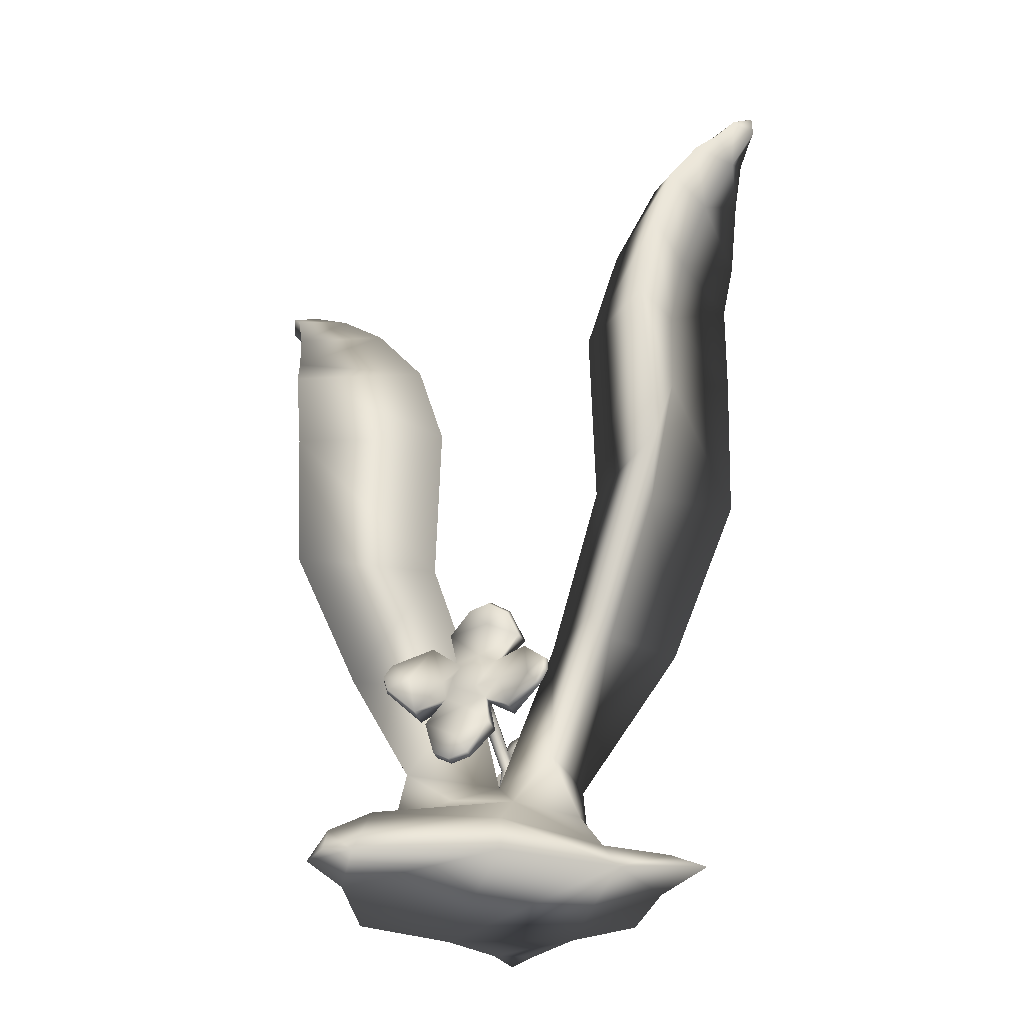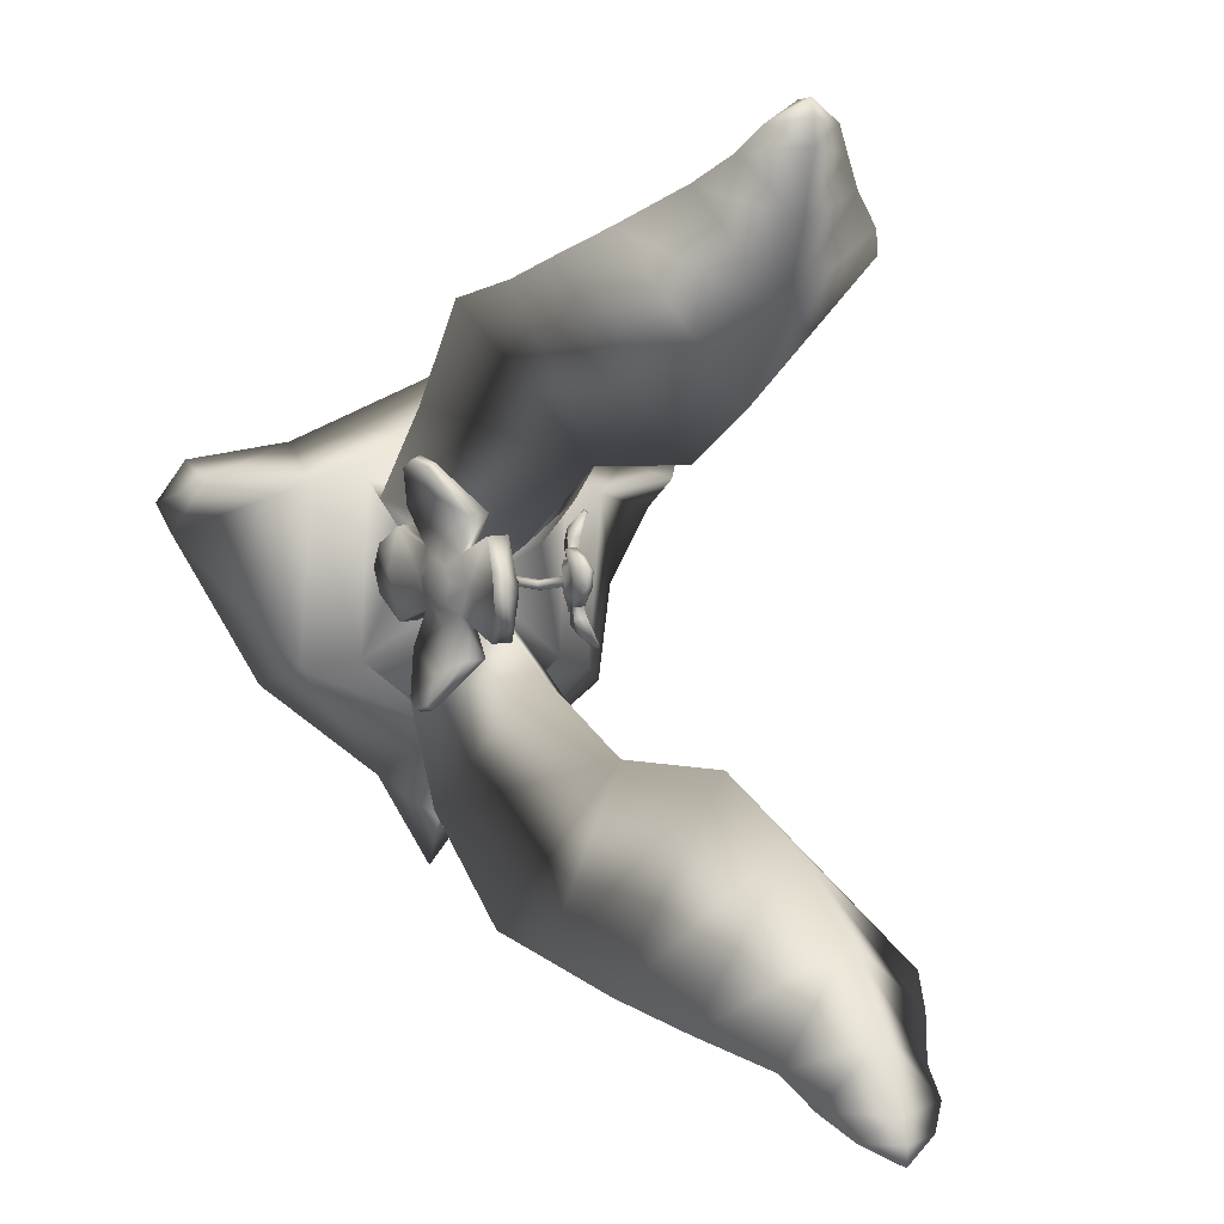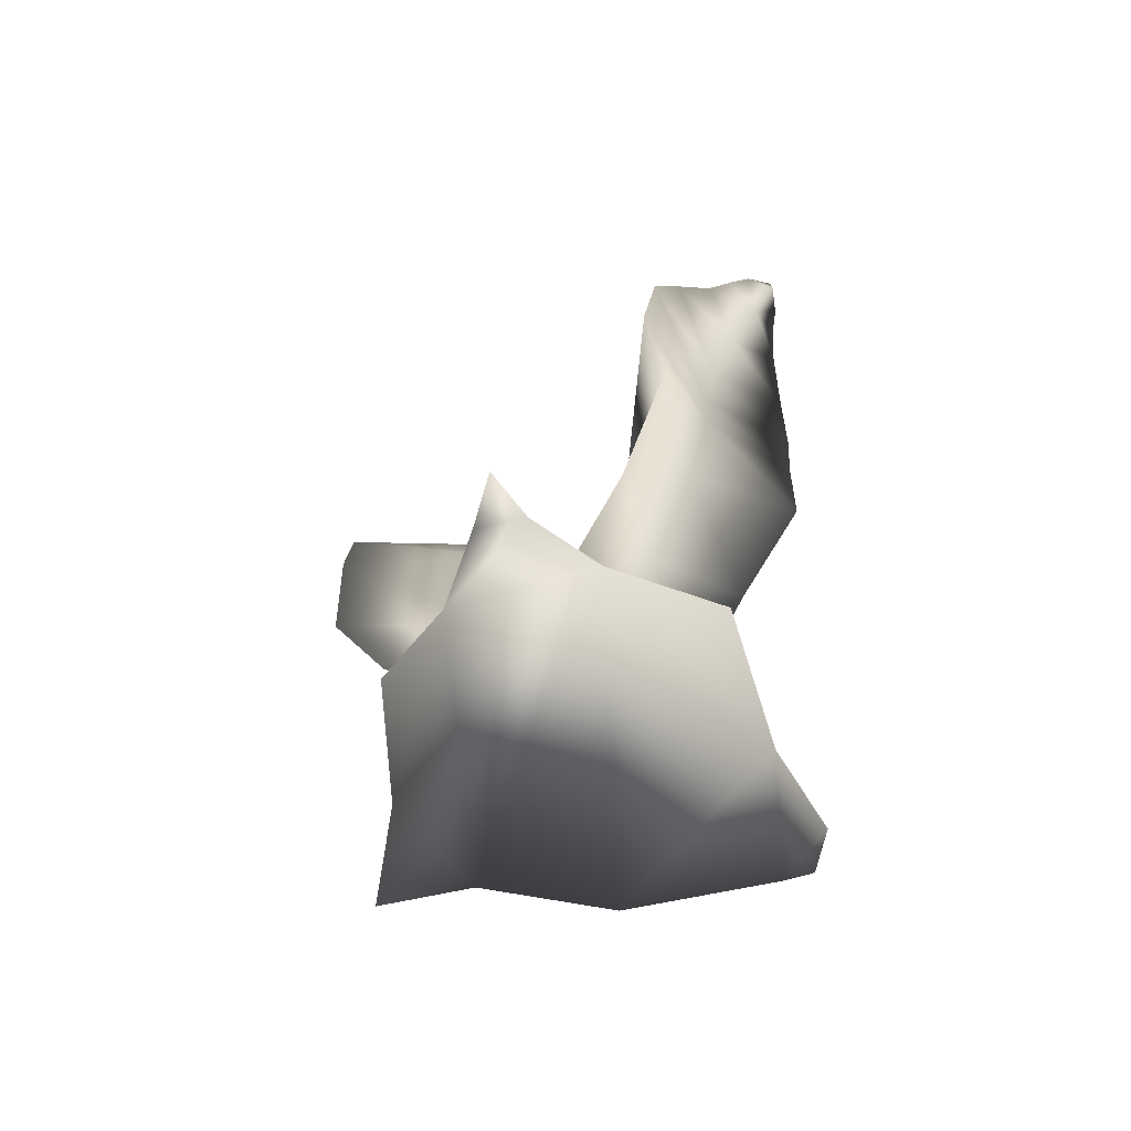
<metadata>
{"format":"obj","ext":"obj","renderer":"f3d","projection":"perspective","resolution":1024,"background":"white","views":[{"elev":-28.2,"azim":119.0,"up":"+Y"},{"elev":0.9,"azim":159.7,"up":"+Z"},{"elev":-69.3,"azim":-47.5,"up":"+Y"}]}
</metadata>
<code>
o Cylinder.001
v 0.05257 0.4903 -0.5784
v 0.05257 0.8071 -0.5068
v 0.4229 0.8071 -0.5591
v 0.5907 0.469 -0.3638
v 0.5528 0.4972 0.5766
v 0.5832 0.8071 0.4714
v 0.05257 0.8071 0.4821
v 0.05257 0.5352 0.6054
v -0.478 0.8071 0.4714
v -0.5271 0.532 0.4782
v -0.5017 0.5053 -0.3594
v -0.3177 0.8071 -0.4173
v 0.05257 0.8071 0.04743
v 0.06835 -0.00856 -1.497
v 0.3595 -0.00856 -1.001
v -0.325 -0.00856 -0.9848
v -0.7509 0.466 0.5113
v -0.7509 0.2633 -0.4165
v -0.9077 -0.00856 -0.507
v -0.9757 -0.00856 0.02489
v 0.05257 0.1178 -1.234
v 0.05257 0.2647 -0.7452
v 0.05257 -0.00856 1.156
v 0.2208 0.3068 0.8781
v -0.5807 -0.00856 0.8144
v 0.8561 0.4711 0.5644
v 0.847 -0.00856 0.7892
v 1.013 -0.00856 -0.507
v 0.8561 0.2633 -0.4165
v 1.353 0.195 0.5743
v 1.485 -0.01883 0.2979
v -0.3323 0.6853 0.2367
v -0.4832 1.762 -1.085
v 0.05257 1.762 -0.8422
v 0.5884 1.762 -1.058
v 0.0596 2.766 -1.197
v 0.6511 2.918 -1.519
v 0.05257 1.762 -0.3881
v 0.05257 2.918 -0.7569
v 0.8016 4.014 -1.513
v 0.07297 4.23 -0.7279
v -0.6274 2.918 -1.519
v -0.6887 4.005 -1.527
v 0.06204 4.912 -0.9771
v -0.6303 4.635 -1.555
v 0.03992 3.672 -1.387
v 0.7243 4.629 -1.607
v 0.5831 5.119 -1.697
v 0.04203 5.446 -1.312
v 0.03199 4.245 -1.4
v 0.01748 4.712 -1.503
v -0.5236 4.929 -1.683
v -0.3283 5.35 -1.824
v 0.007417 5.176 -1.708
v -0.2461 5.645 -1.918
v 0.0148 5.856 -1.932
v 0.006952 5.876 -2.042
v -0.1638 5.759 -2.024
v 0.02265 5.716 -1.651
v 0.3584 5.467 -1.81
v 0.1625 5.752 -2.041
v -0.008278 5.727 -2.129
v 0.001801 5.856 -2.127
v 0.2604 5.595 -1.943
v -0.00043 5.493 -1.948
v -1.244 0.2456 0.6027
v -1.049 -0.00856 0.7075
v -0.4691 1.583 0.8975
v 0.06669 1.583 0.2275
v -1.2 -0.00856 0.4497
v -1.372 -0.00856 0.7332
v 1.41 -0.00856 0.6875
v 0.6025 1.583 0.9241
v 0.06669 1.583 0.6817
v 0.3739 0.6491 0.2362
v 0.05967 2.477 1.036
v -0.5318 2.612 1.358
v 0.06669 2.612 0.5963
v -0.6823 3.588 1.353
v 0.04629 3.78 0.5673
v 0.7467 2.612 1.358
v 0.808 3.58 1.367
v 0.05572 4.414 0.7756
v 0.8174 4.143 1.411
v 0.07934 3.283 1.226
v -0.6729 4.138 1.469
v -0.4639 4.571 1.536
v 0.07723 4.863 1.151
v 0.08877 3.761 1.241
v 0.1018 4.209 1.342
v 0.6429 4.402 1.523
v 0.4476 4.777 1.664
v 0.1118 4.622 1.548
v 0.3653 5.039 1.757
v 0.1045 5.227 1.772
v 0.1123 5.245 1.881
v 0.2831 5.141 1.864
v 0.09661 5.103 1.49
v -0.2391 4.881 1.649
v -0.04322 5.134 1.881
v 0.1275 5.113 1.968
v 0.1175 5.227 1.966
v -0.1412 4.995 1.782
v 0.1197 4.904 1.788
v 1.57 -0.00856 0.4579
v 0.4325 1.327 0.2246
v 0.4427 1.247 0.07866
v 0.4934 0.9943 0.1078
v 0.477 1.122 0.3397
v 0.3301 1.458 0.2205
v 0.3594 1.343 0.1857
v 0.393 1.482 0.2716
v 0.3077 1.422 0.00682
v 0.3148 1.418 -0.09945
v 0.3485 1.315 -0.04049
v 0.3178 1.391 0.02455
v 0.4172 1.641 0.1862
v 0.3923 1.683 0.02661
v 0.3361 1.939 -0.007501
v 0.3613 1.894 0.2721
v 0.2856 1.533 -0.06471
v 0.278 1.592 0.04337
v 0.3226 1.663 0.03238
v 0.3328 1.583 -0.1136
v 0.367 1.284 0.07764
v 0.3233 1.382 0.06007
v 0.4026 1.603 -0.1194
v 0.3935 1.672 -0.3403
v 0.2851 1.64 -0.3306
v 0.3211 1.4 0.09257
v 0.4178 1.289 -0.08088
v 0.4876 1.308 -0.08665
v 0.5646 1.092 -0.1549
v 0.4538 1.061 -0.1457
v 0.3723 1.428 -0.1605
v 0.3123 1.434 0.103
v 0.4627 1.501 0.2658
v 0.5022 1.346 0.2189
v 0.5202 1.415 0.1397
v 0.4985 1.501 0.1656
v 0.2964 1.561 0.1615
v 0.3475 1.621 0.1919
v 0.3021 1.465 0.08528
v 0.305 1.752 0.3882
v 0.4252 1.786 0.3774
v 0.2966 1.475 0.04977
v 0.2989 1.457 0.01726
v 0.2485 1.883 0.2806
v 0.1609 1.28 0.087
v 0.1514 1.289 0.0523
v 0.5512 1.54 0.4948
v 0.5761 1.267 0.4263
v 0.417 1.169 -0.2773
v 0.5232 1.2 -0.2792
v 0.5122 1.394 -0.02882
v 0.4871 1.471 -0.07274
v 0.4653 1.556 -0.04686
v 0.4596 1.601 0.03365
v 0.4734 1.577 0.1216
v 0.5259 1.371 0.05917
v 0.442 1.447 -0.1663
v 0.5125 1.266 0.07289
v 0.5484 0.8653 -0.008447
v 0.5692 0.8303 0.1246
v 0.6042 1.025 0.0986
v 0.6273 0.8465 0.1198
v 0.6065 0.8815 -0.01326
v 0.5878 1.153 0.3305
v 0.5606 0.8971 0.2464
v 0.6187 0.9133 0.2416
v 0.4321 1.506 0.5305
v 0.4553 1.233 0.4439
v 0.6067 1.433 0.6333
v 0.5933 1.54 0.6736
v 0.6367 1.554 0.652
v 0.65 1.446 0.6117
v 0.5436 1.637 0.6341
v 0.587 1.65 0.6125
v 0.535 1.295 -0.543
v 0.5718 1.307 -0.5232
v 0.3744 1.392 -0.4368
v 0.5382 1.378 -0.5977
v 0.4829 1.423 -0.4132
v 0.5031 1.471 -0.5871
v 0.5399 1.483 -0.5672
v 0.575 1.39 -0.5779
v 0.3106 1.81 -0.2523
v 0.3384 1.992 -0.1719
v 0.3834 2.069 -0.04852
v 0.2032 1.806 -0.2447
v 0.2782 2.019 -0.1672
v 0.2189 1.958 0.001842
v 0.3232 2.097 -0.0439
v 0.3226 2.07 0.1063
v 0.3828 2.043 0.1016
v 0.09385 1.37 0.08622
v 0.111 1.35 0.05044
v -0.09364 0.9847 0.008586
v -0.1064 0.9896 0.04512
v 0.1142 1.356 0.1189
v 0.135 1.317 0.03636
v 0.1562 1.295 0.1204
v 0.1404 1.325 0.133
v -0.021 0.964 0.06819
v -0.04968 0.9749 0.08627
v 0.01345 0.7628 0.07605
v 0.0446 0.7628 0.05582
v -0.08597 0.9856 0.07688
v -0.01352 0.9591 0.03264
v -0.03022 0.9631 0.000182
v -0.06148 0.9738 -0.01014
v -0.004253 0.7628 -0.01937
v 0.03208 0.7628 -0.01166
v 0.05231 0.7628 0.01949
v -0.02288 0.7628 0.06834
v -0.04311 0.7628 0.03719
v -0.0354 0.7628 0.000865
v -0.4205 0.9073 -0.05191
v -0.4264 0.8614 0.0318
v -0.4554 0.7167 0.01511
v -0.446 0.7896 -0.1179
v -0.3618 0.9826 -0.0495
v -0.3785 0.9167 -0.02959
v -0.3978 0.9962 -0.07881
v -0.3489 0.9621 0.07299
v -0.353 0.9597 0.1339
v -0.3723 0.9005 0.1001
v -0.3547 0.9443 0.06283
v -0.4117 1.087 -0.02983
v -0.3974 1.111 0.06164
v -0.3652 1.258 0.0812
v -0.3797 1.232 -0.07912
v -0.3363 1.026 0.114
v -0.3319 1.06 0.05203
v -0.3575 1.1 0.05833
v -0.3634 1.054 0.142
v -0.3829 0.8827 0.03239
v -0.3579 0.9389 0.04246
v -0.4033 1.065 0.1453
v -0.3981 1.105 0.272
v -0.336 1.087 0.2665
v -0.3566 0.9492 0.02382
v -0.4121 0.8854 0.1233
v -0.4521 0.8966 0.1266
v -0.4962 0.7726 0.1657
v -0.4327 0.7548 0.1605
v -0.386 0.9653 0.1689
v -0.3515 0.969 0.01784
v -0.4378 1.007 -0.0755
v -0.4604 0.9184 -0.0486
v -0.4708 0.9579 -0.003188
v -0.4583 1.007 -0.01802
v -0.3425 1.042 -0.01569
v -0.3717 1.076 -0.03314
v -0.3457 0.9867 0.028
v -0.3474 1.151 -0.1457
v -0.4163 1.171 -0.1395
v -0.3426 0.9921 0.04837
v -0.3439 0.9819 0.067
v -0.315 1.226 -0.084
v -0.2647 0.8804 0.02702
v -0.2593 0.8857 0.04692
v -0.4885 1.03 -0.2068
v -0.5028 0.873 -0.1675
v -0.4116 0.8167 0.2359
v -0.4725 0.8346 0.237
v -0.4662 0.9458 0.09342
v -0.4518 0.9899 0.1186
v -0.4393 1.039 0.1038
v -0.4361 1.064 0.05761
v -0.4439 1.051 0.007159
v -0.4741 0.9326 0.04297
v -0.426 0.9765 0.1722
v -0.4663 0.8725 0.03511
v -0.4869 0.6426 0.08174
v -0.4988 0.6226 0.005439
v -0.5189 0.7344 0.02037
v -0.5322 0.6319 0.008198
v -0.5203 0.652 0.0845
v -0.5095 0.8074 -0.1126
v -0.4939 0.6609 -0.06438
v -0.5273 0.6702 -0.06162
v -0.4203 1.01 -0.2273
v -0.4335 0.8534 -0.1776
v -0.5203 0.968 -0.2862
v -0.5127 1.03 -0.3093
v -0.5376 1.037 -0.297
v -0.5452 0.9757 -0.2739
v -0.4842 1.085 -0.2867
v -0.5091 1.093 -0.2743
v -0.4793 0.8891 0.3883
v -0.5003 0.8958 0.3769
v -0.3872 0.9446 0.3274
v -0.4811 0.9368 0.4196
v -0.4494 0.9625 0.3138
v -0.461 0.99 0.4135
v -0.4821 0.9966 0.4021
v -0.5022 0.9435 0.4082
v -0.3506 1.184 0.2215
v -0.3665 1.289 0.1754
v -0.3923 1.333 0.1047
v -0.289 1.182 0.2172
v -0.332 1.304 0.1728
v -0.298 1.269 0.07585
v -0.3578 1.349 0.1021
v -0.3575 1.334 0.01597
v -0.392 1.318 0.01862
v -0.2263 0.9319 0.02746
v -0.2362 0.9209 0.04798
v -0.1188 0.7111 0.07198
v -0.1115 0.7139 0.05103
v -0.238 0.9242 0.008724
v -0.2499 0.9015 0.05606
v -0.2621 0.8891 0.00784
v -0.253 0.9064 0.000639
v -0.1605 0.6993 0.0378
v -0.144 0.7055 0.02744
v -0.1802 0.5839 0.03329
v -0.1981 0.5839 0.0449
v -0.1232 0.7116 0.03282
v -0.1648 0.6964 0.05819
v -0.1552 0.6988 0.0768
v -0.1373 0.7049 0.08271
v -0.1701 0.5839 0.08801
v -0.1909 0.5839 0.08359
v -0.2025 0.5839 0.06573
v -0.1594 0.5839 0.03772
v -0.1478 0.5839 0.05557
v -0.1522 0.5839 0.07641
f 1 2 3
f 5 6 7
f 8 7 9
f 12 2 1
f 11 13 12
f 14 15 16
f 18 19 20
f 17 10 11
f 16 21 14
f 11 1 22
f 24 17 25
f 24 8 10
f 26 24 27
f 5 8 24
f 26 30 31
f 4 5 26
f 14 21 15
f 22 1 4
f 9 13 32
f 12 33 34
f 3 13 4
f 35 34 36
f 12 13 38
f 3 35 38
f 3 2 34
f 39 37 40
f 35 37 39
f 33 42 36
f 33 38 39
f 41 44 45
f 42 43 46
f 39 41 43
f 37 36 46
f 44 47 48
f 40 46 50
f 41 40 47
f 43 45 50
f 52 53 54
f 45 52 51
f 44 49 52
f 47 50 51
f 56 57 58
f 49 59 53
f 48 51 54
f 49 48 60
f 61 62 63
f 65 62 61
f 56 64 61
f 65 55 58
f 53 55 65
f 59 60 64
f 60 54 65
f 59 56 55
f 62 58 63
f 57 61 63
f 58 57 63
f 17 66 67
f 9 68 69
f 20 25 67
f 71 66 70
f 67 66 71
f 30 26 27
f 6 73 74
f 31 72 27
f 25 27 23
f 17 20 70
f 70 67 71
f 69 73 6
f 24 23 27
f 74 68 9
f 4 13 75
f 11 10 32
f 6 5 75
f 68 74 76
f 78 77 79
f 68 77 78
f 73 81 76
f 73 69 78
f 80 83 84
f 81 82 85
f 78 80 82
f 77 76 85
f 83 86 87
f 79 85 89
f 80 79 86
f 82 84 89
f 91 92 93
f 84 91 90
f 83 88 91
f 86 89 90
f 95 96 97
f 88 98 92
f 87 90 93
f 88 87 99
f 100 101 102
f 104 101 100
f 95 103 100
f 104 94 97
f 92 94 104
f 98 99 103
f 99 93 104
f 98 95 94
f 101 97 102
f 96 100 102
f 97 96 102
f 31 105 72
f 105 30 72
f 31 30 105
f 18 22 16
f 28 25 15
f 21 22 15
f 16 22 21
f 29 28 15
f 5 4 75
f 13 6 75
f 13 11 32
f 10 9 32
f 4 1 3
f 8 5 7
f 10 8 9
f 11 12 1
f 17 18 20
f 18 17 11
f 18 11 22
f 23 24 25
f 17 24 10
f 26 5 24
f 31 28 29
f 29 26 31
f 29 4 26
f 29 22 4
f 2 12 34
f 37 35 36
f 33 12 38
f 13 3 38
f 35 3 34
f 41 39 40
f 38 35 39
f 34 33 36
f 42 33 39
f 43 41 45
f 36 42 46
f 42 39 43
f 40 37 46
f 49 44 48
f 47 40 50
f 44 41 47
f 46 43 50
f 51 52 54
f 50 45 51
f 45 44 52
f 48 47 51
f 55 56 58
f 52 49 53
f 60 48 54
f 59 49 60
f 64 65 61
f 57 56 61
f 62 65 58
f 54 53 65
f 56 59 64
f 64 60 65
f 53 59 55
f 25 17 67
f 13 9 69
f 70 20 67
f 72 30 27
f 7 6 74
f 28 31 27
f 66 17 70
f 13 69 6
f 7 74 9
f 77 68 76
f 80 78 79
f 69 68 78
f 74 73 76
f 81 73 78
f 82 80 84
f 76 81 85
f 81 78 82
f 79 77 85
f 88 83 87
f 86 79 89
f 83 80 86
f 85 82 89
f 90 91 93
f 89 84 90
f 84 83 91
f 87 86 90
f 94 95 97
f 91 88 92
f 99 87 93
f 98 88 99
f 103 104 100
f 96 95 100
f 101 104 97
f 93 92 104
f 95 98 103
f 103 99 104
f 92 98 94
f 19 18 16
f 16 15 20
f 28 27 25
f 25 20 15
f 19 16 20
f 22 29 15
f 107 108 109
f 111 106 112
f 113 114 115
f 118 119 120
f 122 123 124
f 115 125 126
f 127 128 129
f 111 125 107
f 125 111 130
f 131 132 133
f 115 114 135
f 111 110 136
f 138 139 140
f 122 141 142
f 110 141 143
f 110 112 142
f 117 142 144
f 143 141 122
f 125 115 131
f 147 121 114
f 146 122 121
f 142 117 120
f 114 121 124
f 126 149 150
f 137 151 152
f 131 153 154
f 158 139 160
f 118 117 159
f 127 157 156
f 161 156 155
f 162 160 139
f 137 140 159
f 118 158 157
f 132 155 160
f 108 134 163
f 165 166 167
f 162 138 168
f 107 131 134
f 106 109 168
f 162 165 133
f 164 163 167
f 164 166 170
f 133 167 163
f 168 109 169
f 165 168 170
f 108 164 169
f 171 172 173
f 151 175 176
f 112 106 172
f 137 117 145
f 106 138 152
f 112 171 144
f 173 176 175
f 177 174 175
f 145 144 177
f 152 176 173
f 151 145 178
f 171 174 177
f 154 153 179
f 181 182 179
f 161 183 128
f 135 124 129
f 161 132 154
f 135 181 153
f 182 184 185
f 182 186 180
f 128 185 184
f 183 186 185
f 181 129 184
f 183 154 180
f 119 187 188
f 187 190 191
f 124 190 187
f 123 142 148
f 118 127 187
f 123 192 190
f 193 189 188
f 194 195 189
f 192 193 191
f 120 195 194
f 119 189 195
f 192 148 194
f 197 198 199
f 146 196 200
f 113 201 197
f 126 130 202
f 146 147 197
f 130 136 203
f 136 143 200
f 116 150 201
f 204 205 206
f 203 200 208
f 149 202 204
f 150 210 211
f 201 211 198
f 196 199 208
f 202 203 205
f 150 149 209
f 207 215 217
f 209 214 213
f 198 217 216
f 205 208 215
f 209 204 207
f 210 213 212
f 211 212 217
f 208 199 216
f 106 107 109
f 110 111 112
f 116 113 115
f 117 118 120
f 121 122 124
f 116 115 126
f 124 127 129
f 106 111 107
f 126 125 130
f 134 131 133
f 131 115 135
f 130 111 136
f 137 138 140
f 123 122 142
f 136 110 143
f 141 110 142
f 145 117 144
f 146 143 122
f 107 125 131
f 113 147 114
f 147 146 121
f 148 142 120
f 135 114 124
f 116 126 150
f 138 137 152
f 132 131 154
f 160 155 156
f 156 157 160
f 158 159 140
f 140 139 158
f 160 157 158
f 158 118 159
f 161 127 156
f 132 161 155
f 138 162 139
f 117 137 159
f 127 118 157
f 162 132 160
f 164 108 163
f 133 165 167
f 165 162 168
f 108 107 134
f 138 106 168
f 132 162 133
f 166 164 167
f 169 164 170
f 134 133 163
f 170 168 169
f 166 165 170
f 109 108 169
f 174 171 173
f 152 151 176
f 171 112 172
f 151 137 145
f 172 106 152
f 142 112 144
f 174 173 175
f 178 177 175
f 178 145 177
f 172 152 173
f 175 151 178
f 144 171 177
f 180 154 179
f 153 181 179
f 127 161 128
f 181 135 129
f 183 161 154
f 131 135 153
f 186 182 185
f 179 182 180
f 129 128 184
f 128 183 185
f 182 181 184
f 186 183 180
f 189 119 188
f 188 187 191
f 127 124 187
f 192 123 148
f 119 118 187
f 124 123 190
f 191 193 188
f 193 194 189
f 190 192 191
f 148 120 194
f 120 119 195
f 193 192 194
f 196 197 199
f 143 146 200
f 147 113 197
f 149 126 202
f 196 146 197
f 202 130 203
f 203 136 200
f 113 116 201
f 207 204 206
f 205 203 208
f 209 149 204
f 201 150 211
f 197 201 198
f 200 196 208
f 204 202 205
f 210 150 209
f 217 212 213
f 213 214 217
f 207 206 215
f 215 216 217
f 217 214 207
f 210 209 213
f 199 198 216
f 206 205 215
f 214 209 207
f 211 210 212
f 198 211 217
f 215 208 216
f 219 220 221
f 223 218 224
f 225 226 227
f 230 231 232
f 234 235 236
f 227 237 238
f 239 240 241
f 223 237 219
f 237 223 242
f 244 245 246
f 227 226 247
f 223 222 248
f 250 251 252
f 253 254 235
f 222 253 255
f 222 224 254
f 229 254 256
f 255 253 234
f 227 243 219
f 259 233 226
f 258 234 233
f 254 229 232
f 233 236 247
f 238 261 262
f 249 263 264
f 243 265 266
f 270 251 272
f 230 229 271
f 273 239 269
f 273 268 267
f 274 272 251
f 249 252 271
f 230 270 269
f 244 267 272
f 220 246 275
f 277 278 279
f 274 250 280
f 219 243 246
f 250 218 221
f 274 277 245
f 276 275 279
f 281 276 278
f 246 245 279
f 280 221 281
f 277 280 282
f 220 276 281
f 283 284 285
f 263 287 288
f 224 218 284
f 249 229 257
f 218 250 264
f 224 283 256
f 286 285 288
f 286 287 290
f 257 256 289
f 264 288 285
f 263 257 290
f 283 286 289
f 266 265 291
f 293 294 291
f 273 295 240
f 247 236 241
f 273 244 266
f 247 293 265
f 294 296 297
f 294 298 292
f 240 297 296
f 295 298 297
f 293 241 296
f 295 266 292
f 231 299 300
f 299 302 303
f 236 302 299
f 235 254 260
f 230 239 299
f 235 304 302
f 303 305 301
f 305 306 307
f 304 305 303
f 232 307 306
f 231 301 307
f 304 260 306
f 309 310 311
f 258 308 312
f 225 313 309
f 238 242 314
f 258 259 309
f 242 248 315
f 248 255 312
f 228 262 313
f 316 317 318
f 315 312 320
f 261 314 316
f 262 322 323
f 313 323 310
f 308 311 320
f 314 315 317
f 262 261 321
f 319 328 329
f 321 326 325
f 310 329 328
f 317 320 327
f 321 316 319
f 322 325 324
f 323 324 329
f 320 311 328
f 218 219 221
f 222 223 224
f 228 225 227
f 229 230 232
f 233 234 236
f 228 227 238
f 236 239 241
f 218 223 219
f 238 237 242
f 243 244 246
f 243 227 247
f 242 223 248
f 249 250 252
f 234 253 235
f 248 222 255
f 253 222 254
f 257 229 256
f 258 255 234
f 237 227 219
f 225 259 226
f 259 258 233
f 260 254 232
f 226 233 247
f 228 238 262
f 250 249 264
f 244 243 266
f 272 267 268
f 268 269 270
f 270 271 252
f 252 251 270
f 272 268 270
f 270 230 271
f 268 273 269
f 244 273 267
f 250 274 251
f 229 249 271
f 239 230 269
f 274 244 272
f 276 220 275
f 245 277 279
f 277 274 280
f 220 219 246
f 280 250 221
f 244 274 245
f 278 276 279
f 282 281 278
f 275 246 279
f 282 280 281
f 278 277 282
f 221 220 281
f 286 283 285
f 264 263 288
f 283 224 284
f 263 249 257
f 284 218 264
f 254 224 256
f 287 286 288
f 289 286 290
f 290 257 289
f 284 264 285
f 287 263 290
f 256 283 289
f 292 266 291
f 265 293 291
f 239 273 240
f 293 247 241
f 295 273 266
f 243 247 265
f 298 294 297
f 291 294 292
f 241 240 296
f 240 295 297
f 294 293 296
f 298 295 292
f 301 231 300
f 300 299 303
f 239 236 299
f 304 235 260
f 231 230 299
f 236 235 302
f 300 303 301
f 301 305 307
f 302 304 303
f 260 232 306
f 232 231 307
f 305 304 306
f 308 309 311
f 255 258 312
f 259 225 309
f 261 238 314
f 308 258 309
f 314 242 315
f 315 248 312
f 225 228 313
f 319 316 318
f 317 315 320
f 321 261 316
f 313 262 323
f 309 313 310
f 312 308 320
f 316 314 317
f 322 262 321
f 329 324 319
f 325 326 324
f 319 318 327
f 327 328 319
f 324 326 319
f 322 321 325
f 311 310 328
f 318 317 327
f 326 321 319
f 323 322 324
f 310 323 329
f 327 320 328

</code>
